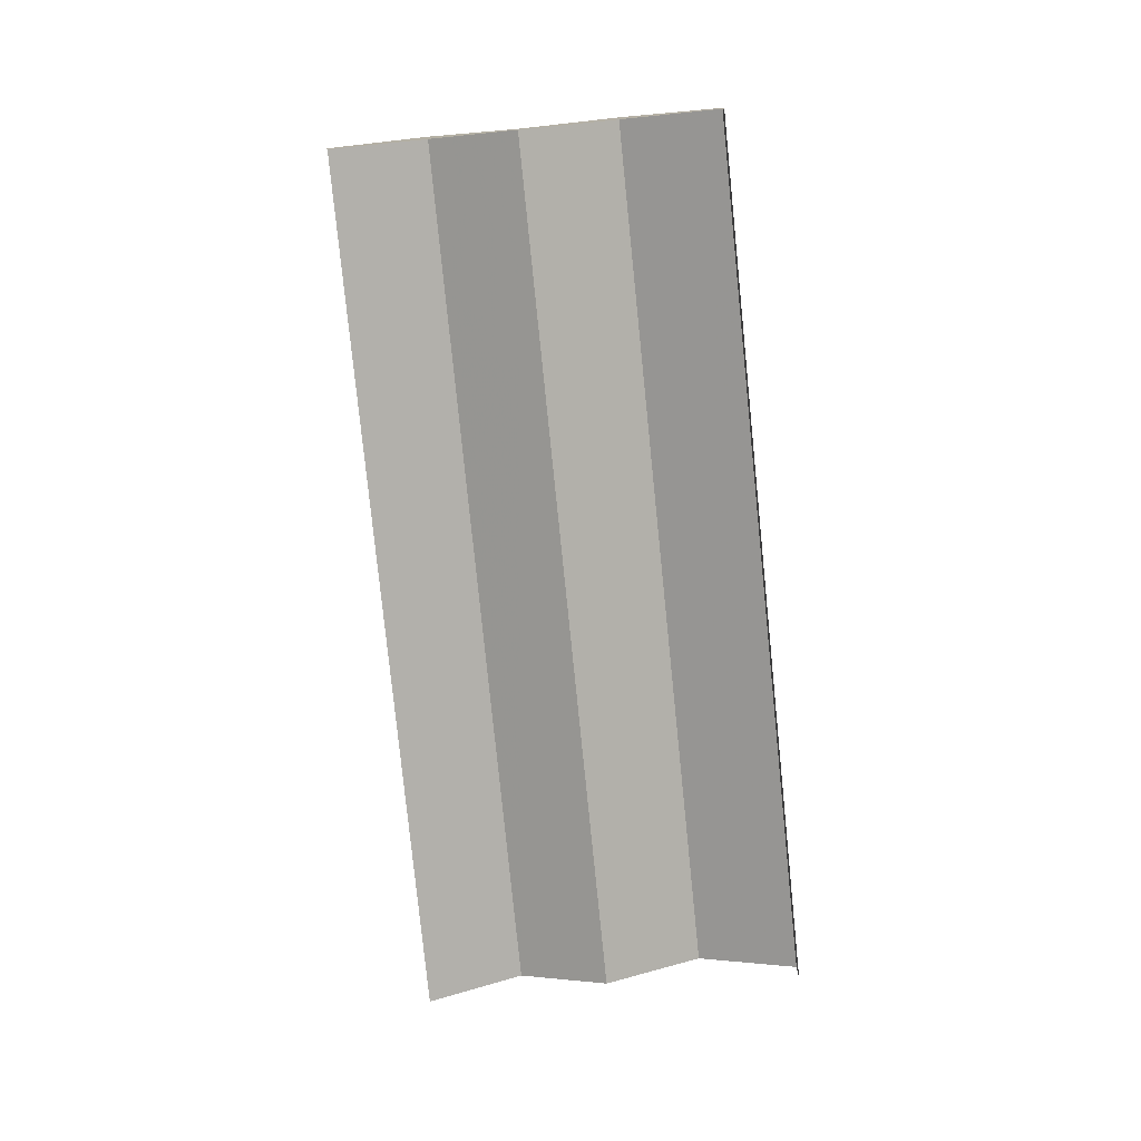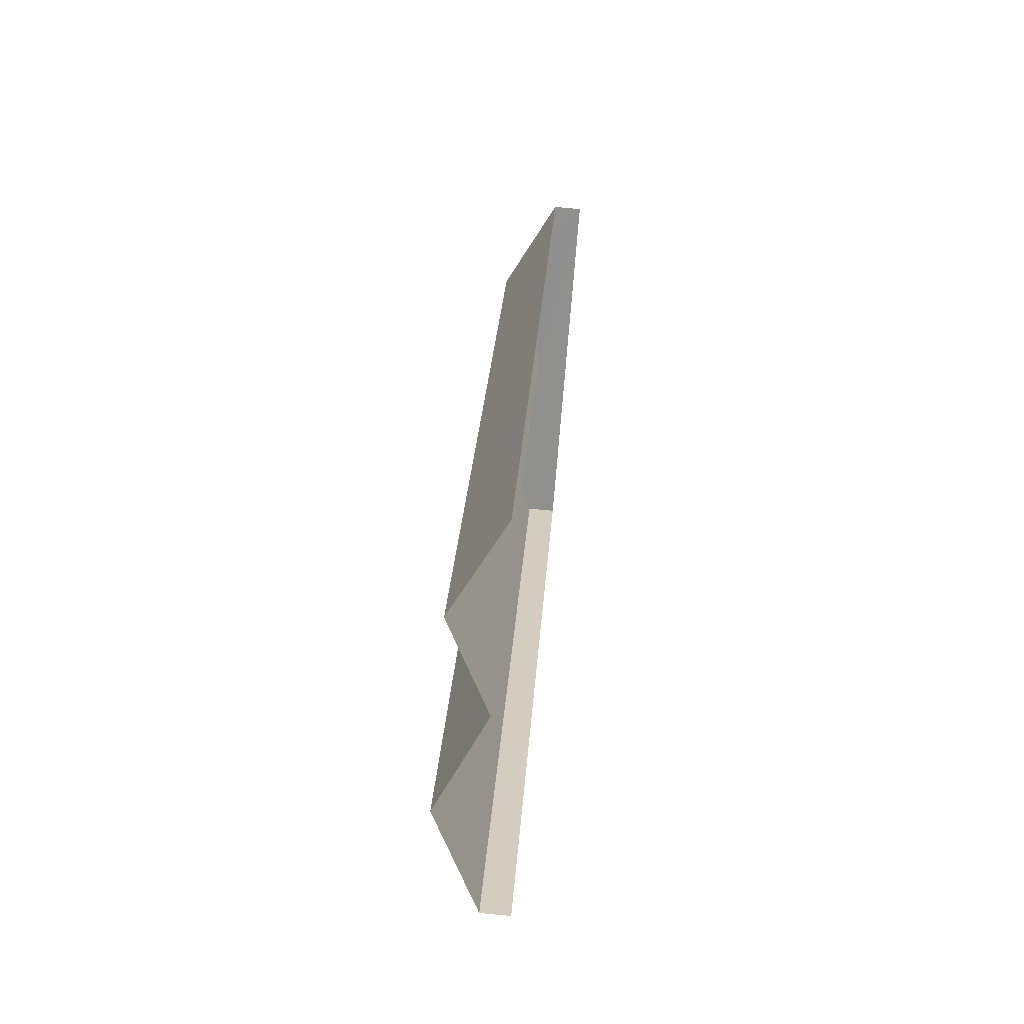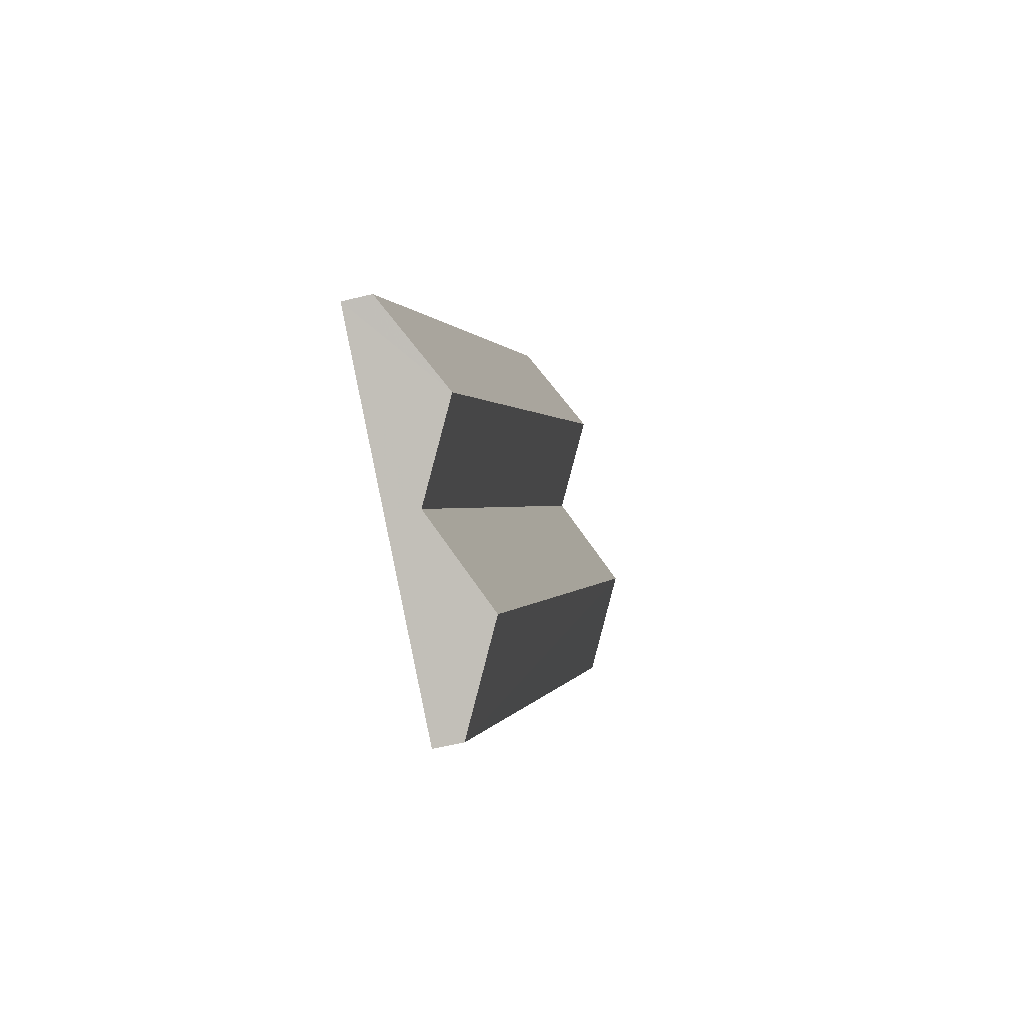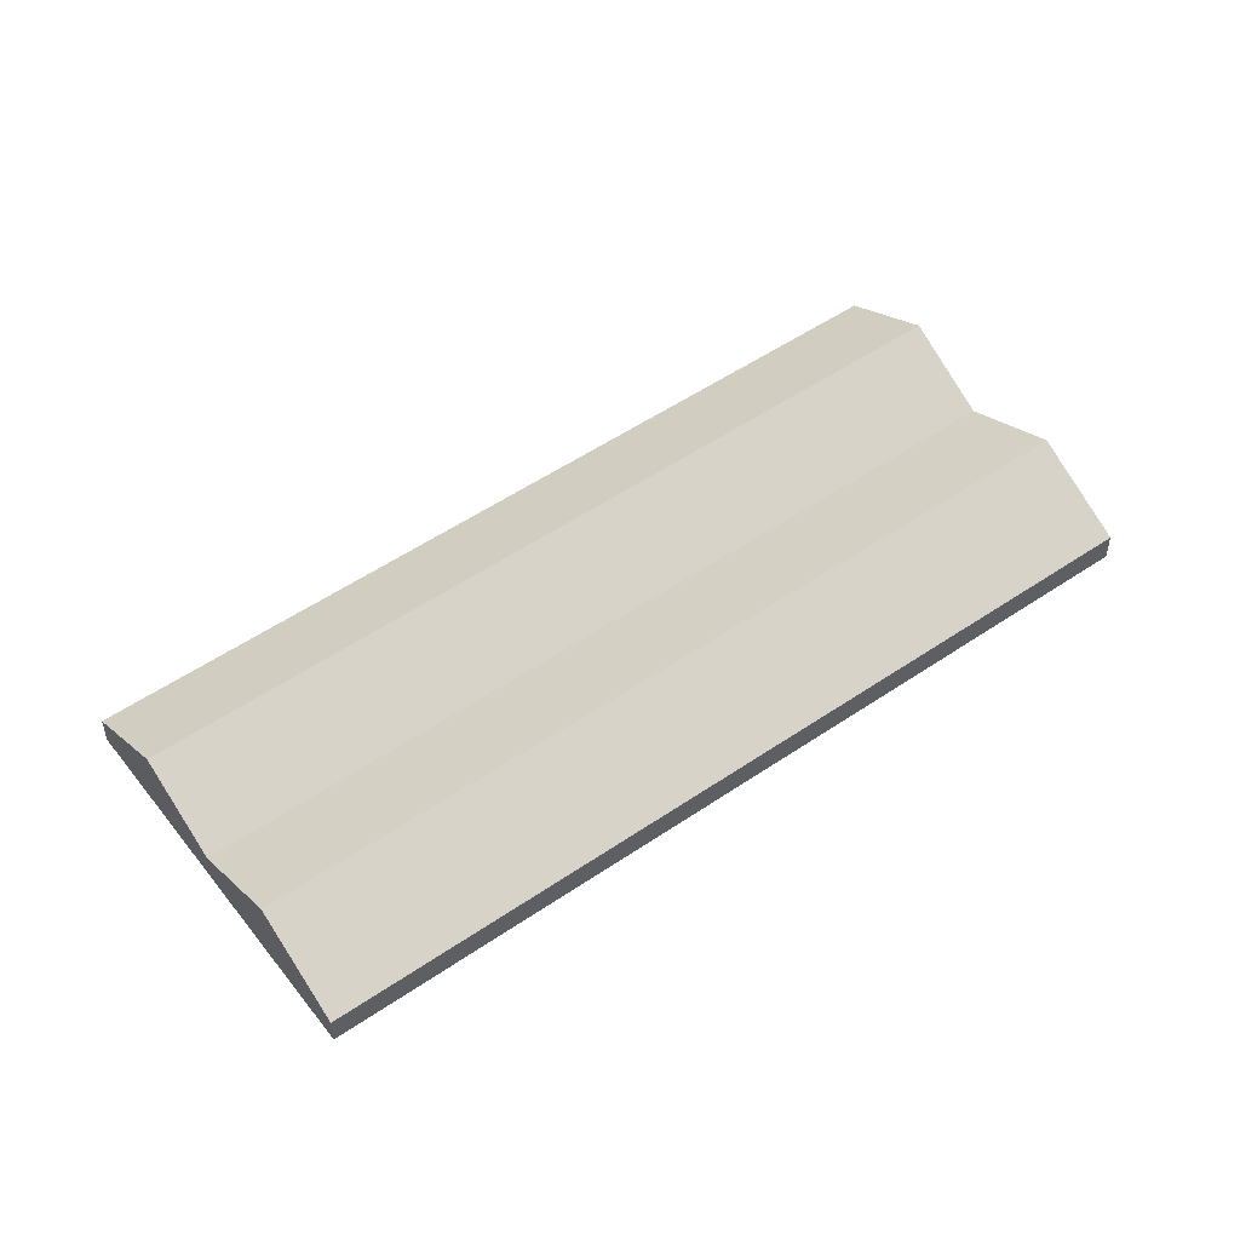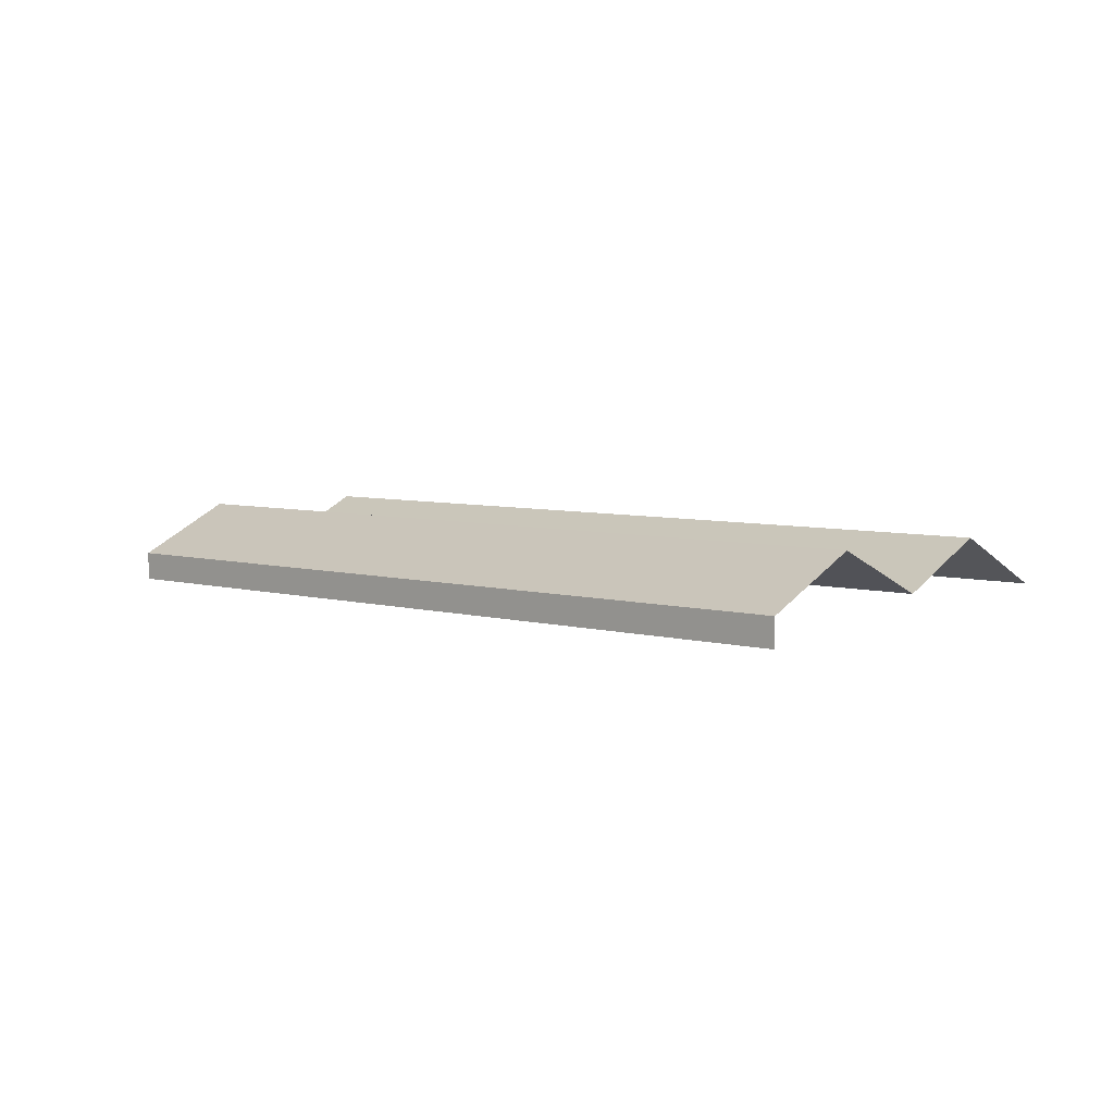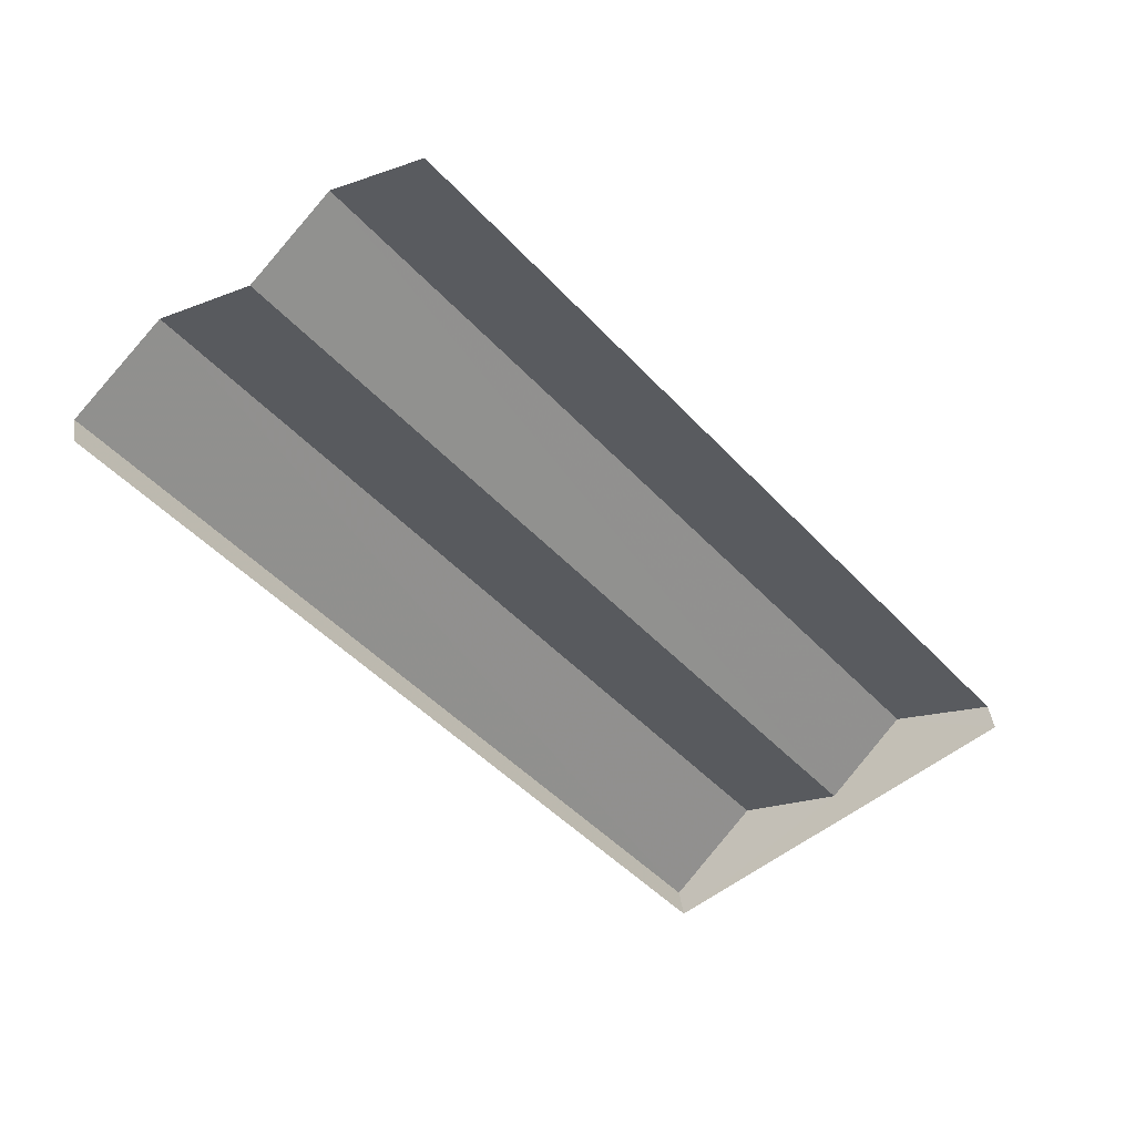
<metadata>
{"format":"obj","ext":"obj","renderer":"f3d","projection":"perspective","resolution":1024,"background":"white","views":[{"elev":-77.8,"azim":-31.7,"up":"+Z"},{"elev":76.7,"azim":95.4,"up":"+Y"},{"elev":-53.1,"azim":-75.3,"up":"+Y"},{"elev":52.3,"azim":16.1,"up":"+Z"},{"elev":5.1,"azim":96.5,"up":"+Z"},{"elev":42.7,"azim":171.9,"up":"+Y"}]}
</metadata>
<code>
v -2.196e+05 -1.249e+05 13.21
v -2.196e+05 -1.249e+05 13.21
v -2.196e+05 -1.25e+05 13.21
v -2.196e+05 -1.249e+05 13.21
v -2.196e+05 -1.249e+05 17.37
v -2.196e+05 -1.249e+05 17.37
v -2.196e+05 -1.249e+05 14.93
v -2.196e+05 -1.249e+05 14.93
v -2.196e+05 -1.249e+05 14.73
v -2.196e+05 -1.249e+05 14.73
v -2.196e+05 -1.249e+05 17.37
v -2.196e+05 -1.249e+05 17.37
v -2.196e+05 -1.25e+05 14.73
v -2.196e+05 -1.249e+05 14.73
f 1 2 3
f 4 1 3
f 7 6 2
f 12 7 1
f 9 12 1
f 6 14 2
f 7 2 1
f 10 1 4
f 10 9 1
f 5 6 7
f 8 5 7
f 9 10 11
f 12 9 11
f 13 14 6
f 5 13 6
f 12 11 8
f 7 12 8
f 13 3 2
f 14 13 2
f 10 4 11
f 11 4 8
f 5 8 3
f 5 3 13
f 8 4 3

</code>
